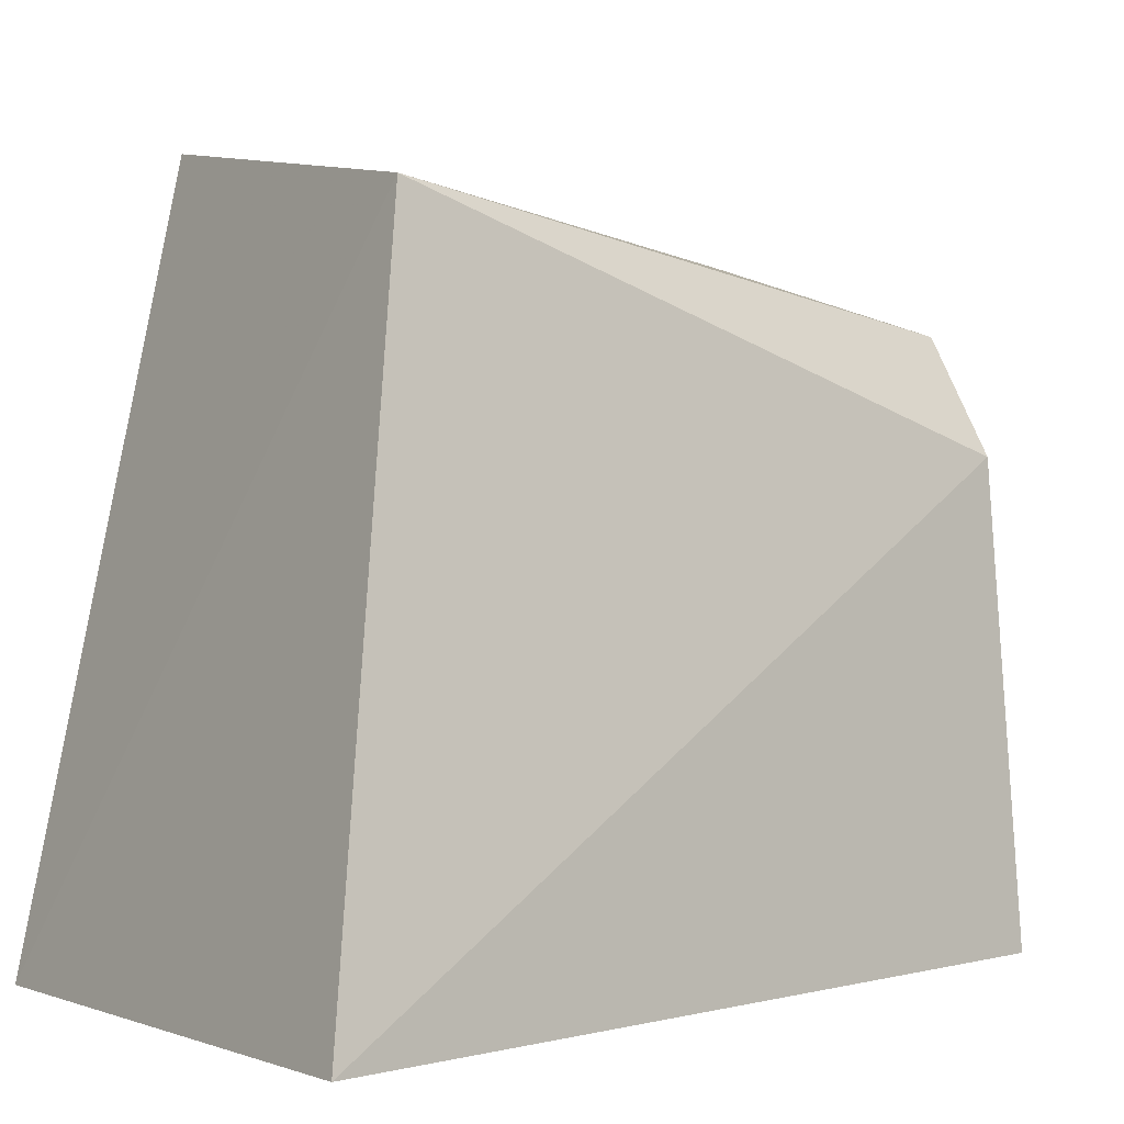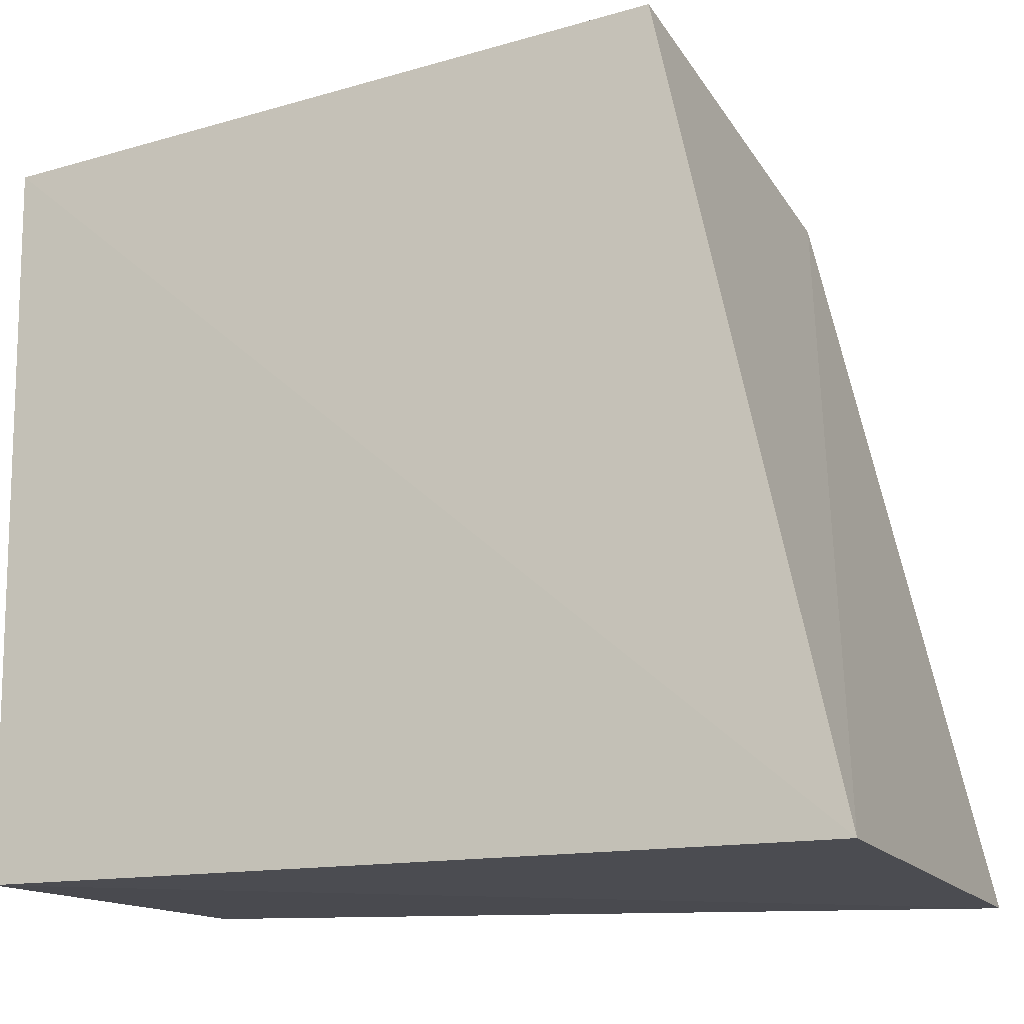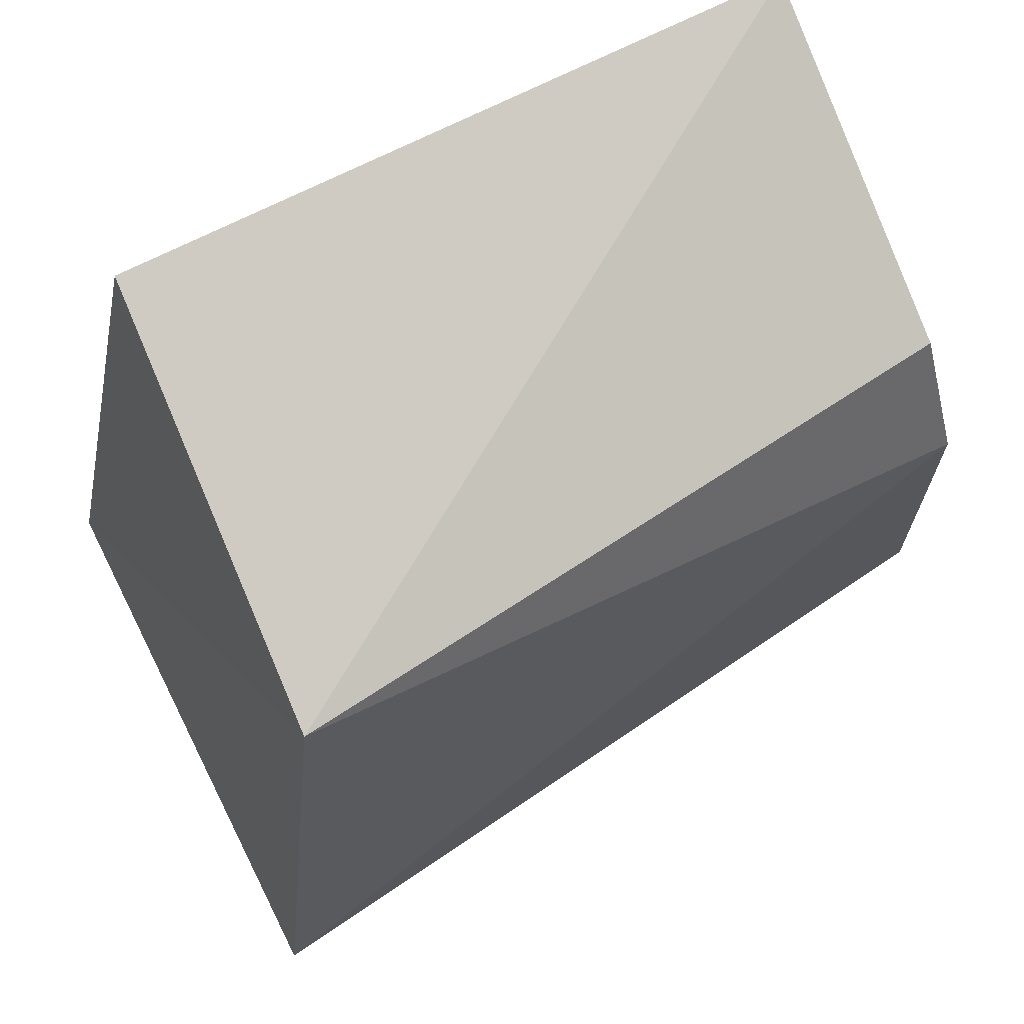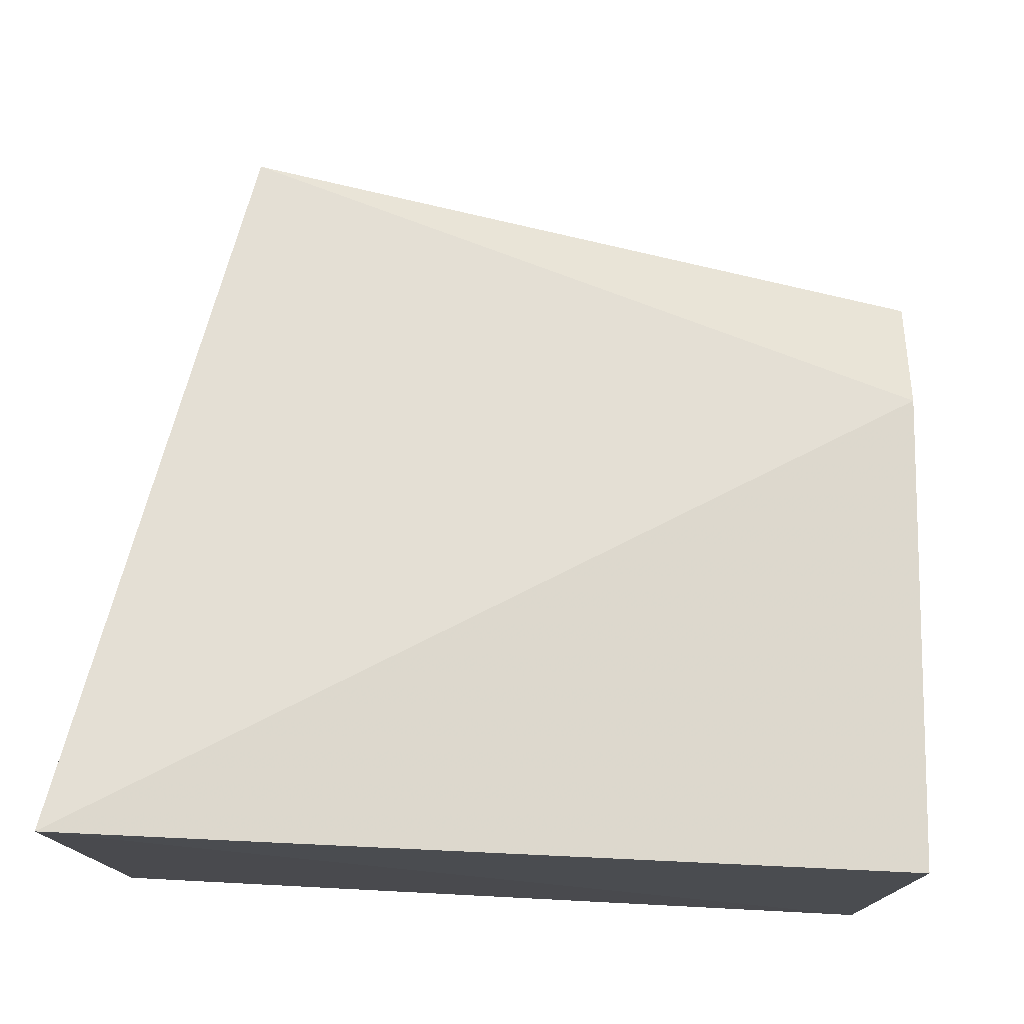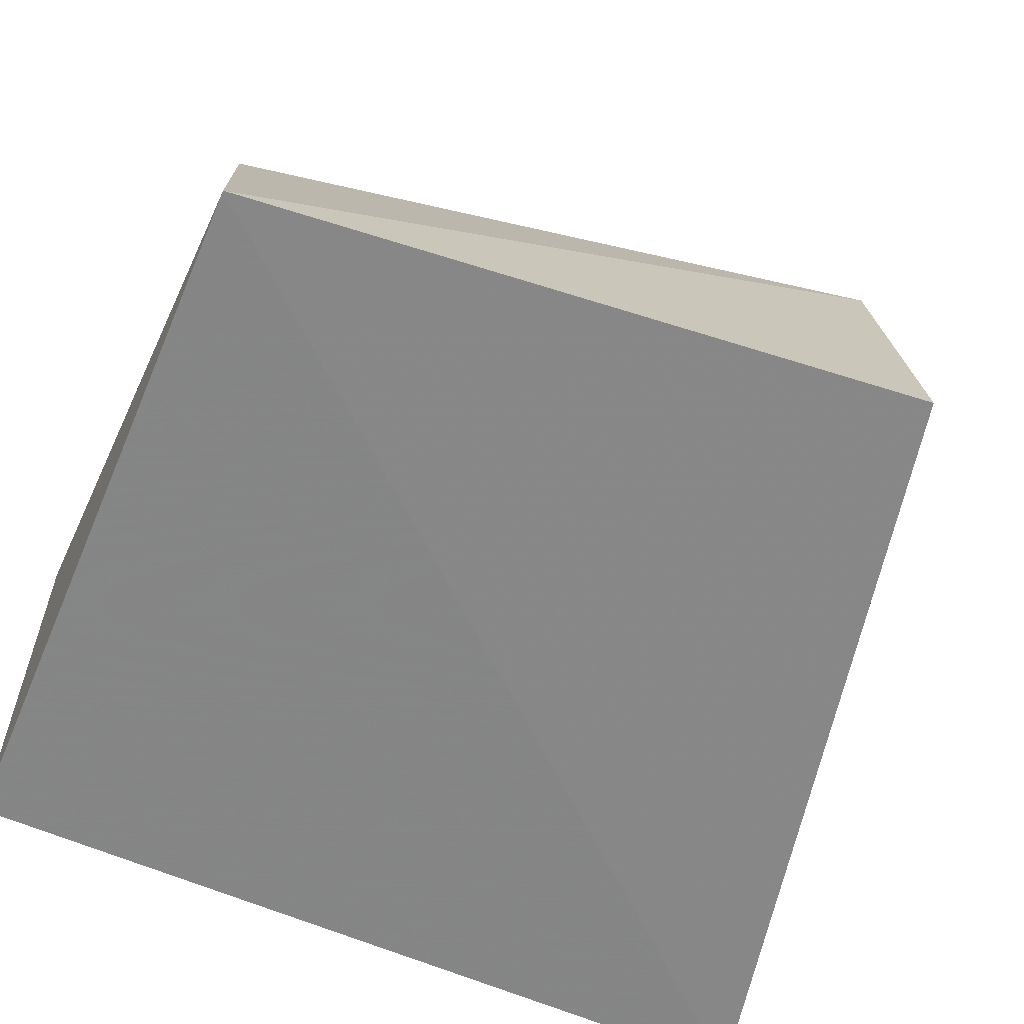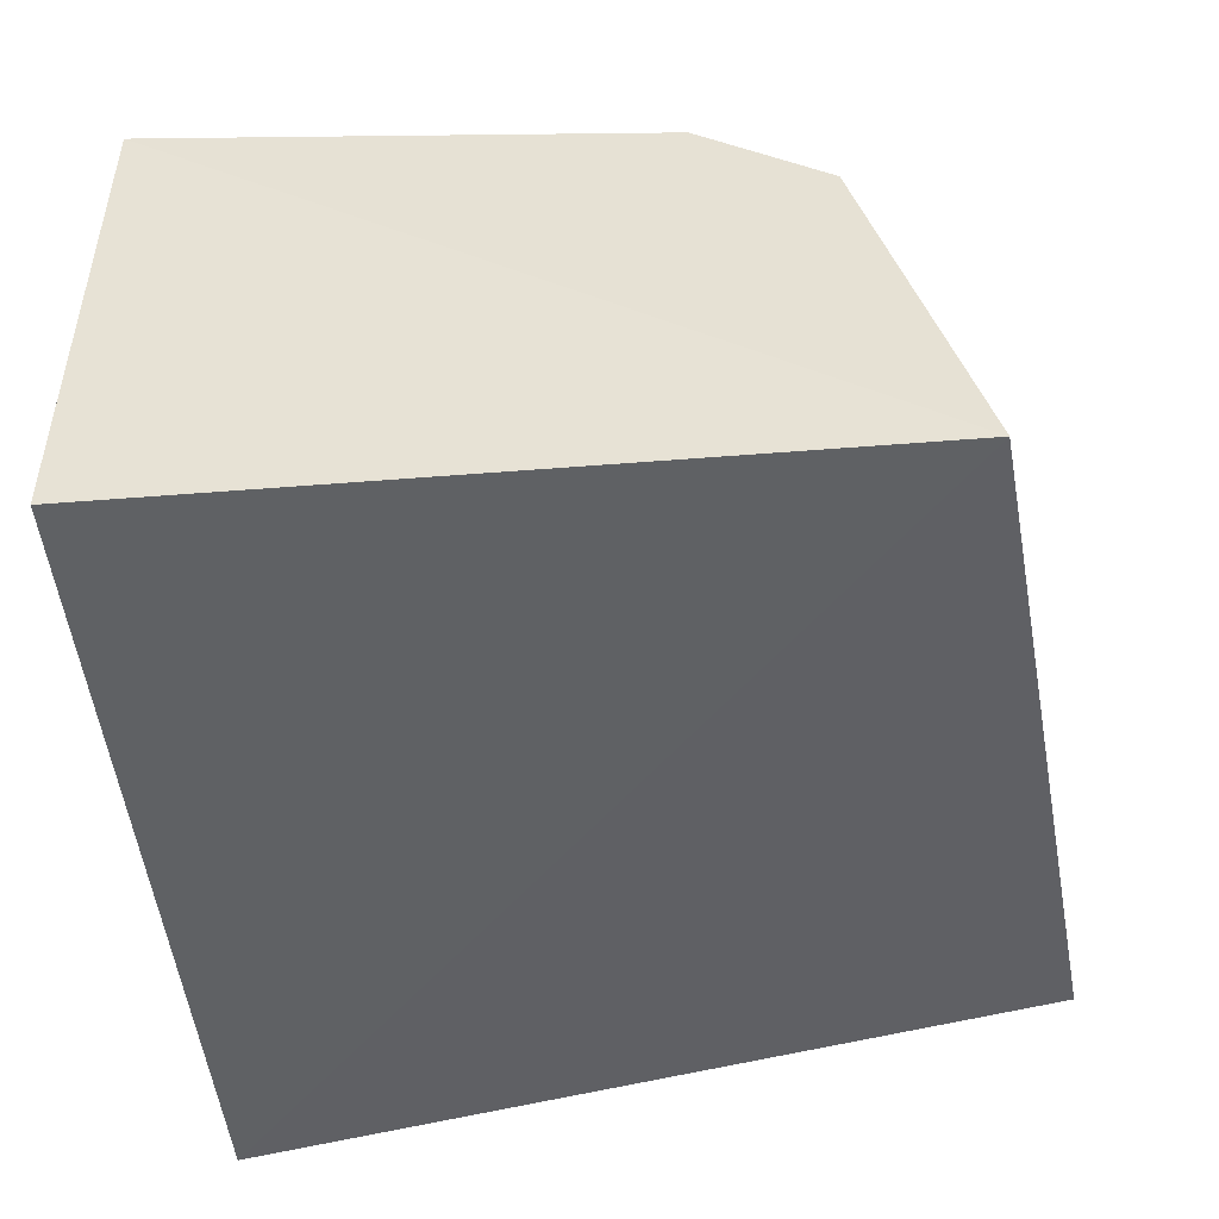
<metadata>
{"format":"obj","ext":"obj","renderer":"f3d","projection":"perspective","resolution":1024,"background":"white","views":[{"elev":0.0,"azim":-35.9,"up":"+Y"},{"elev":-15.4,"azim":-157.3,"up":"+Y"},{"elev":78.9,"azim":-26.4,"up":"+Y"},{"elev":76.6,"azim":2.9,"up":"+Z"},{"elev":-62.3,"azim":156.3,"up":"+Z"},{"elev":-46.1,"azim":95.1,"up":"+Z"}]}
</metadata>
<code>
v 0.02756 0.0147 0.0383
v 0.02802 0.000198 0.03924
v 0.02775 -0.000172 0.02543
v 0.007747 0.02341 0.02558
v 0.002688 -0.0001785 0.04241
v 0.02794 0.02142 0.02528
v 0.006929 0.02127 0.0385
v 0.002649 -0.0001558 0.02541
v 0.02754 0.01838 0.03594
f 5 2 1
f 5 3 2
f 6 1 2
f 6 2 3
f 7 5 1
f 7 6 4
f 8 3 5
f 8 6 3
f 8 4 6
f 8 7 4
f 8 5 7
f 9 7 1
f 9 1 6
f 9 6 7

</code>
